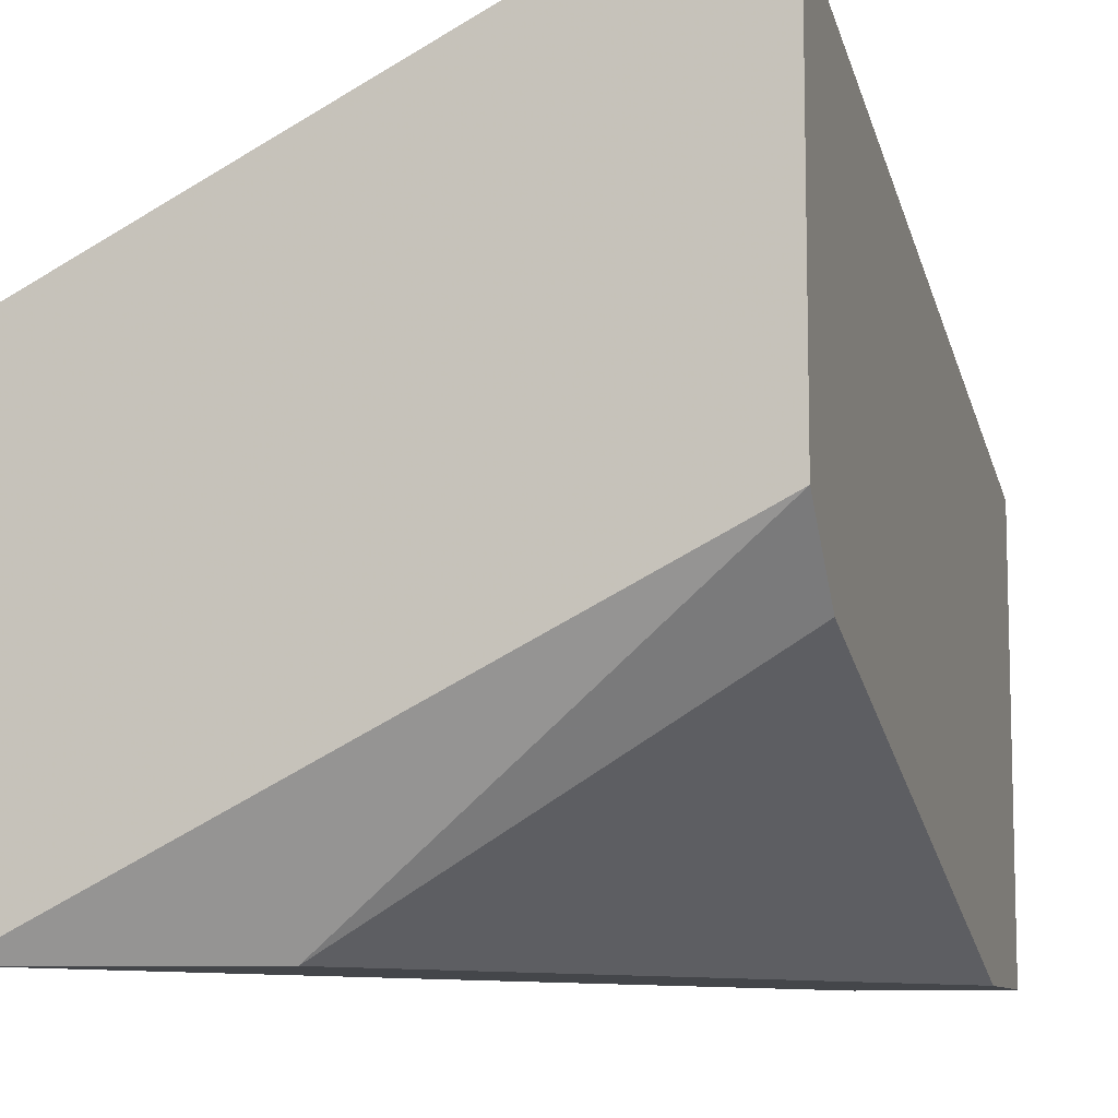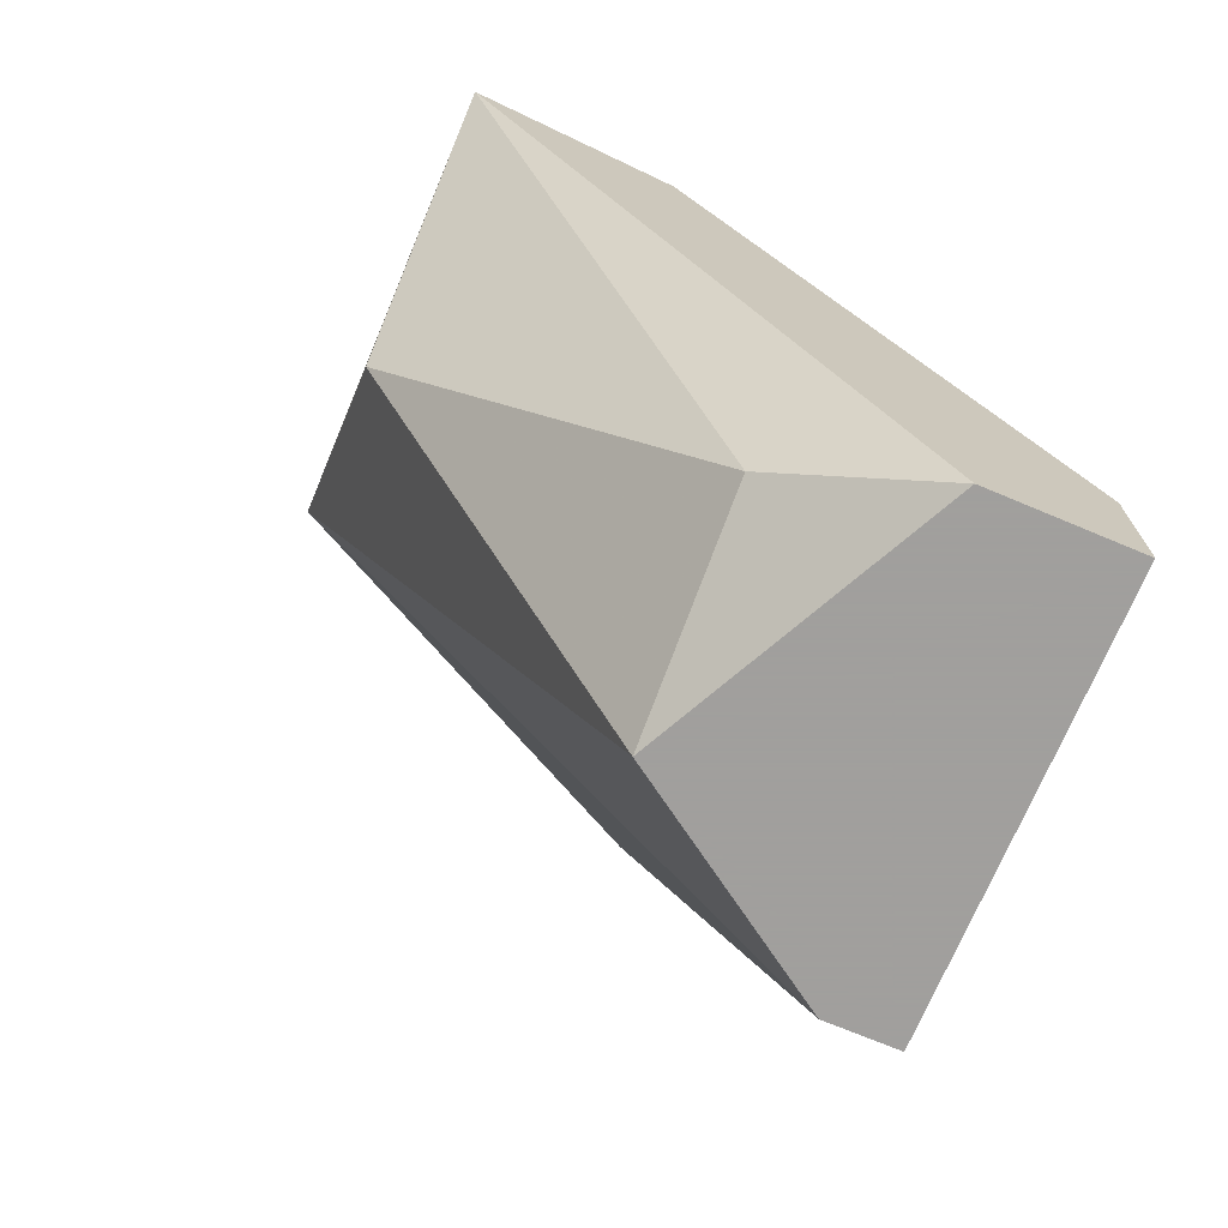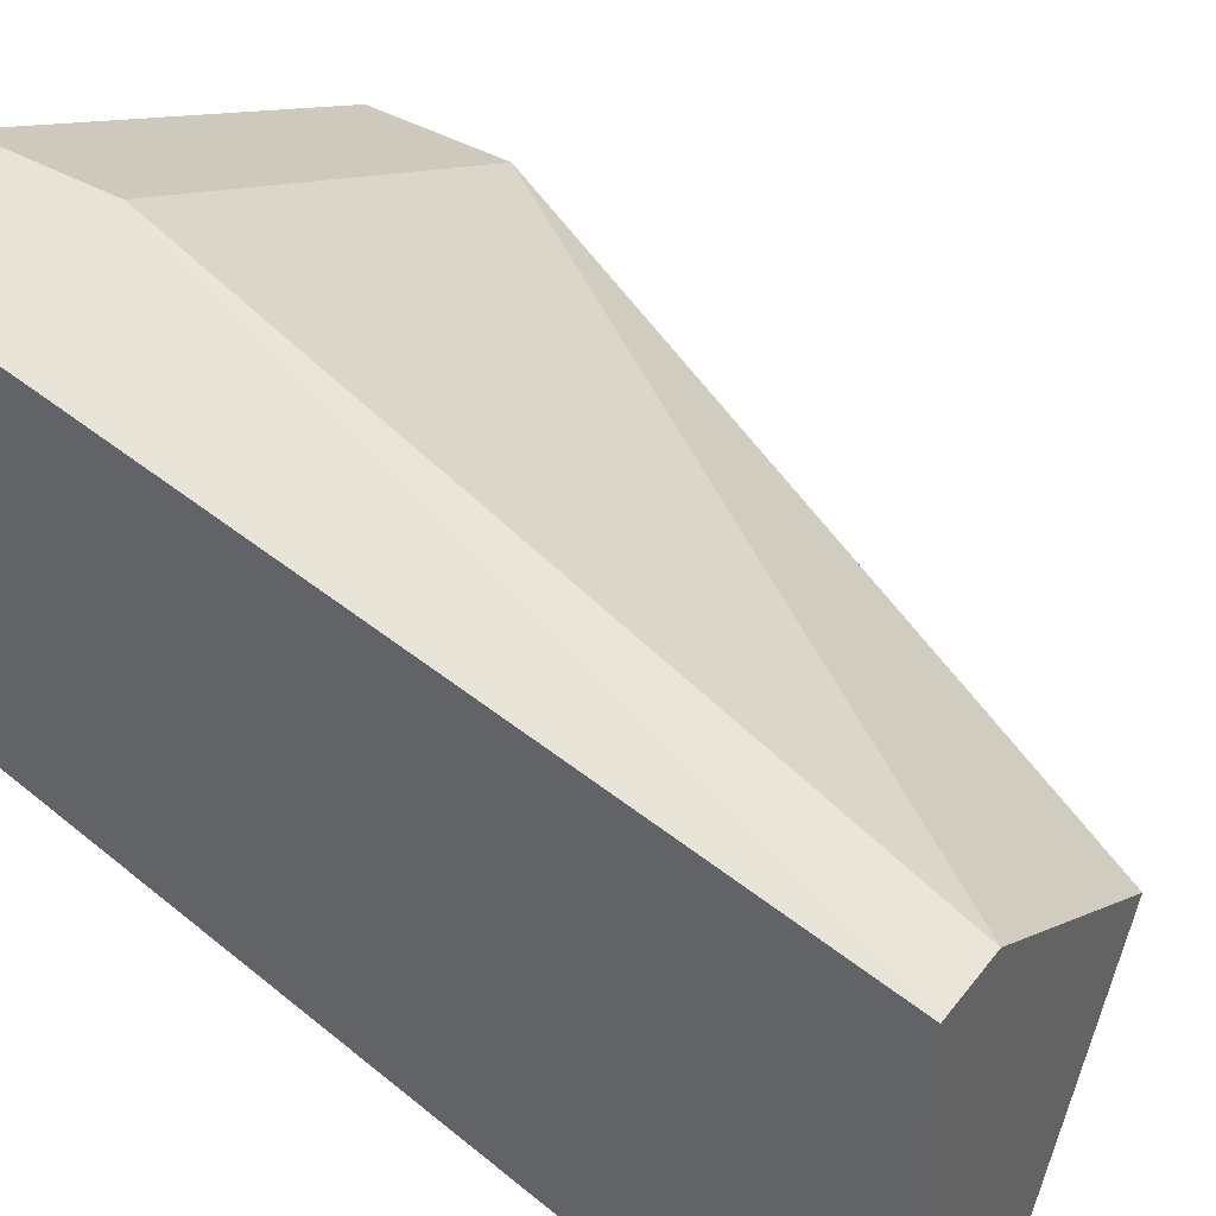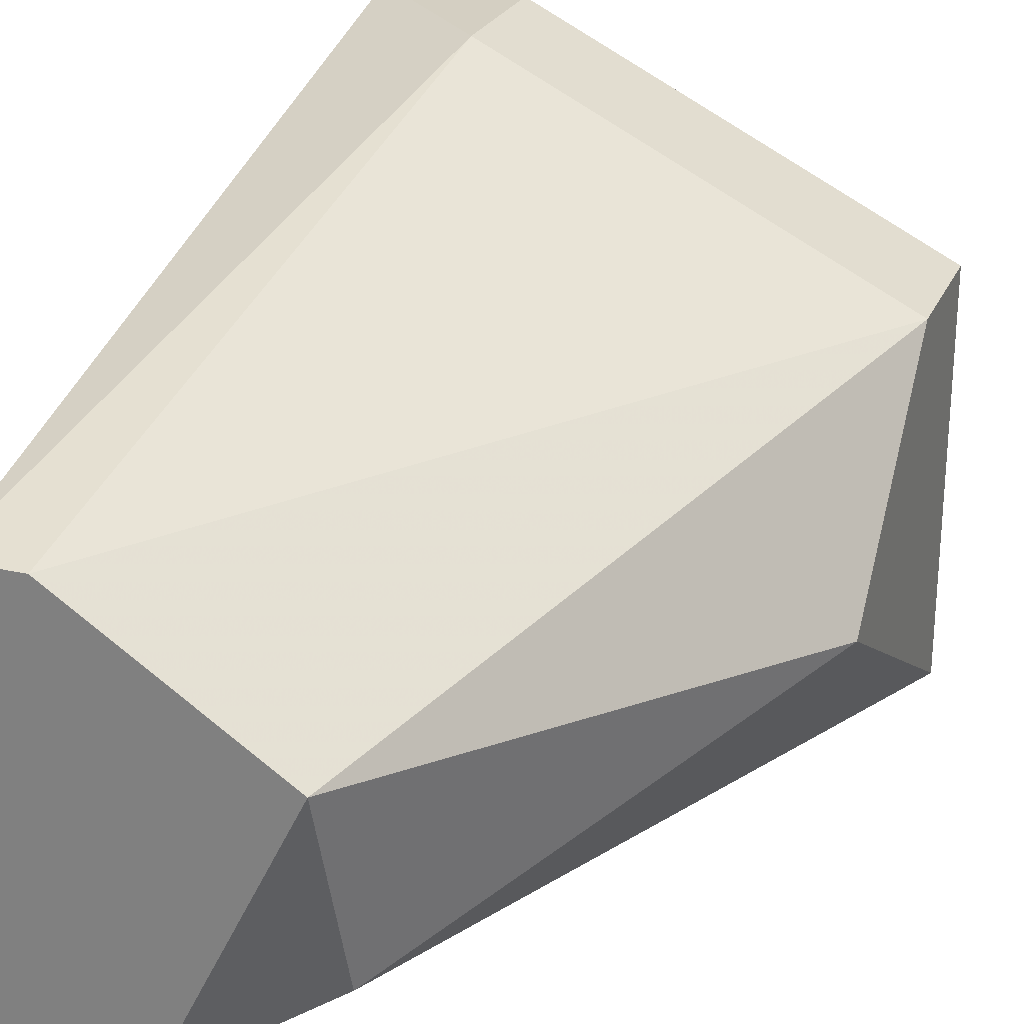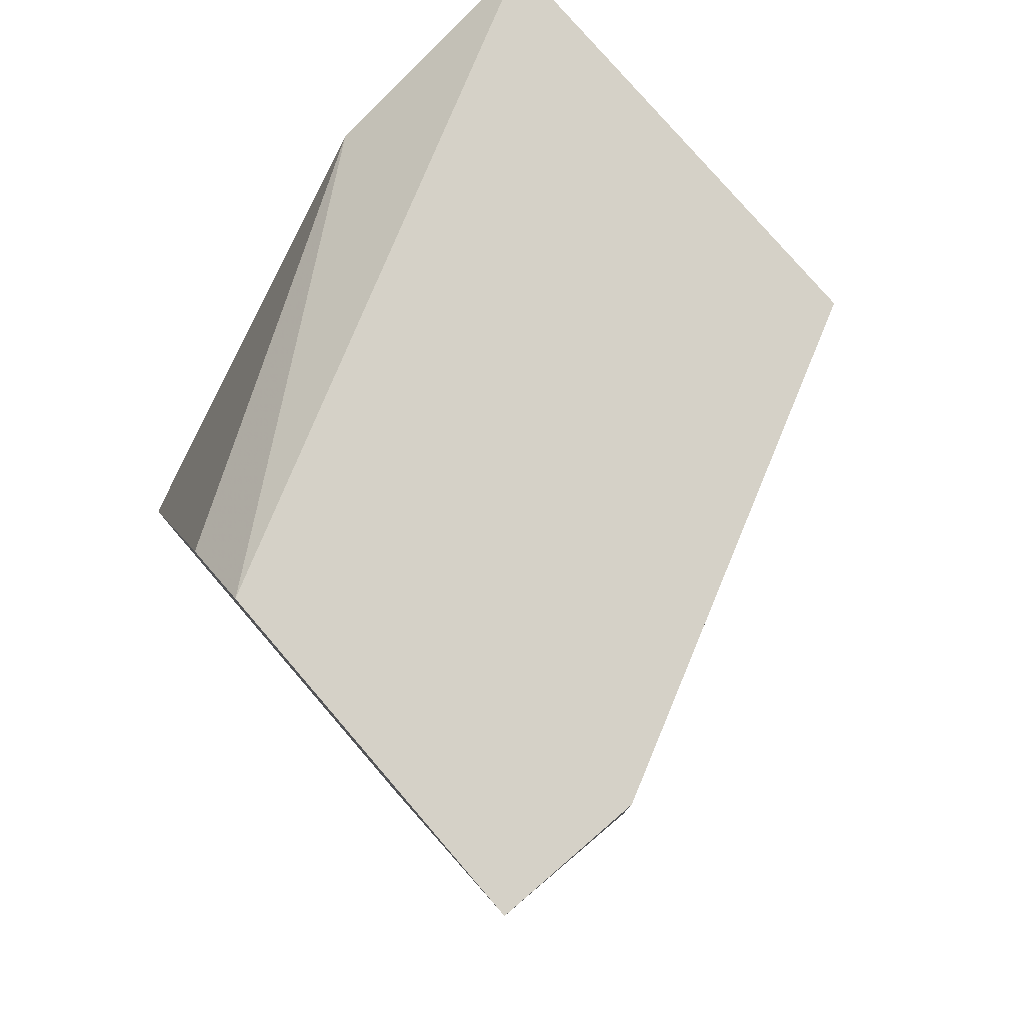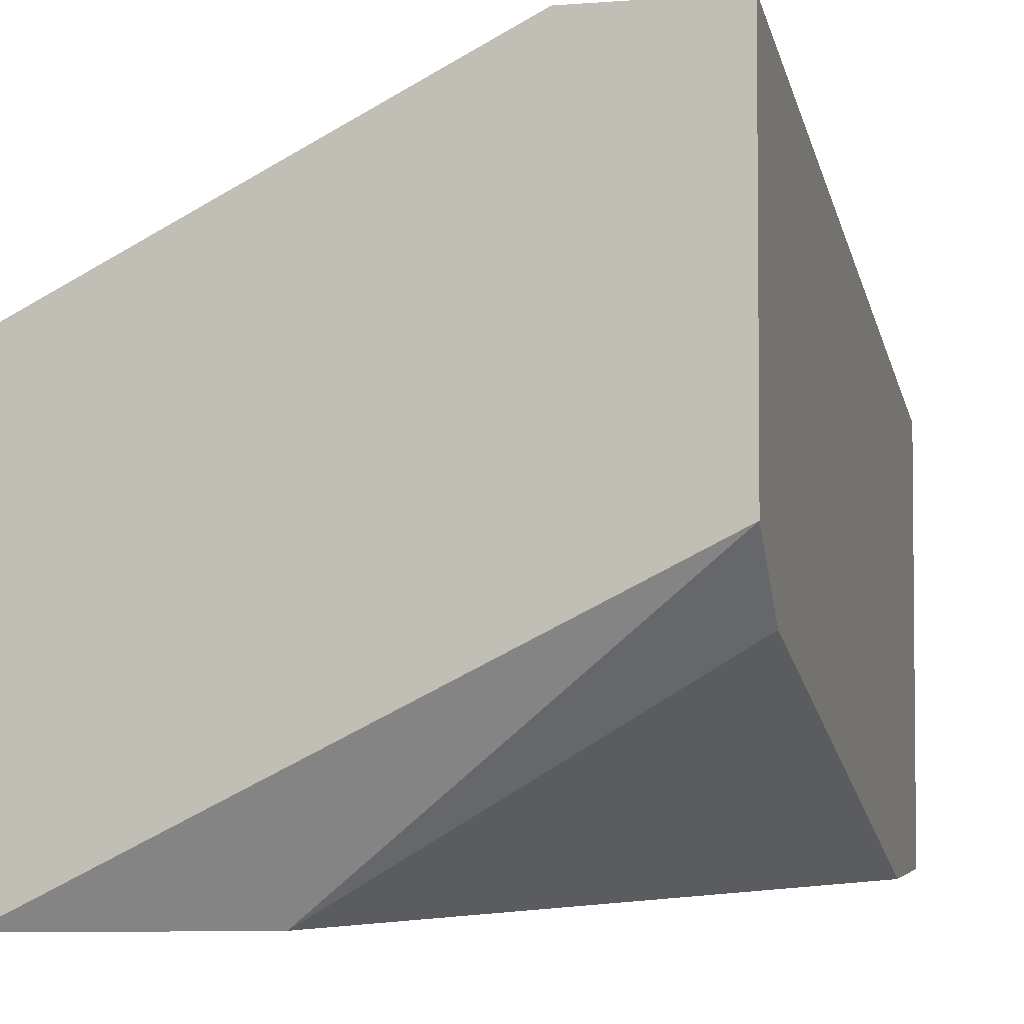
<metadata>
{"format":"obj","ext":"obj","renderer":"f3d","projection":"perspective","resolution":1024,"background":"white","views":[{"elev":-9.4,"azim":16.4,"up":"+Y"},{"elev":-71.5,"azim":-22.8,"up":"+Z"},{"elev":42.2,"azim":124.3,"up":"+Y"},{"elev":25.4,"azim":-160.0,"up":"+Y"},{"elev":79.0,"azim":139.2,"up":"+Z"},{"elev":-3.5,"azim":15.0,"up":"+Y"}]}
</metadata>
<code>
v 0.008344 -0.02723 -0.002138
v 0.008344 -0.03493 -0.0124
v 0.01006 -0.03493 -0.0124
v 0.003213 -0.03493 -0.002138
v 0.006634 -0.03151 -0.0124
v 0.01006 -0.03151 -0.002138
v 0.003213 -0.0298 -0.00385
v 0.01006 -0.0298 -0.0124
v 0.003213 -0.03236 -0.006416
v 0.01006 -0.02723 -0.002138
v 0.00578 -0.03493 -0.002995
v 0.003213 -0.0298 -0.002138
v 0.008344 -0.02723 -0.00385
v 0.009199 -0.0298 -0.0124
v 0.006634 -0.03407 -0.01155
v 0.01006 -0.03493 -0.01069
v 0.01006 -0.03236 -0.002995
f 16 6 17
f 2 3 4
f 3 2 5
f 1 4 6
f 3 5 8
f 6 3 8
f 4 7 9
f 7 5 9
f 1 6 10
f 6 8 10
f 4 3 11
f 6 4 11
f 4 1 12
f 1 7 12
f 7 4 12
f 7 1 13
f 1 10 13
f 10 8 13
f 5 7 14
f 8 5 14
f 7 13 14
f 13 8 14
f 2 4 15
f 5 2 15
f 4 9 15
f 9 5 15
f 3 6 16
f 11 3 16
f 11 16 17
f 6 11 17

</code>
